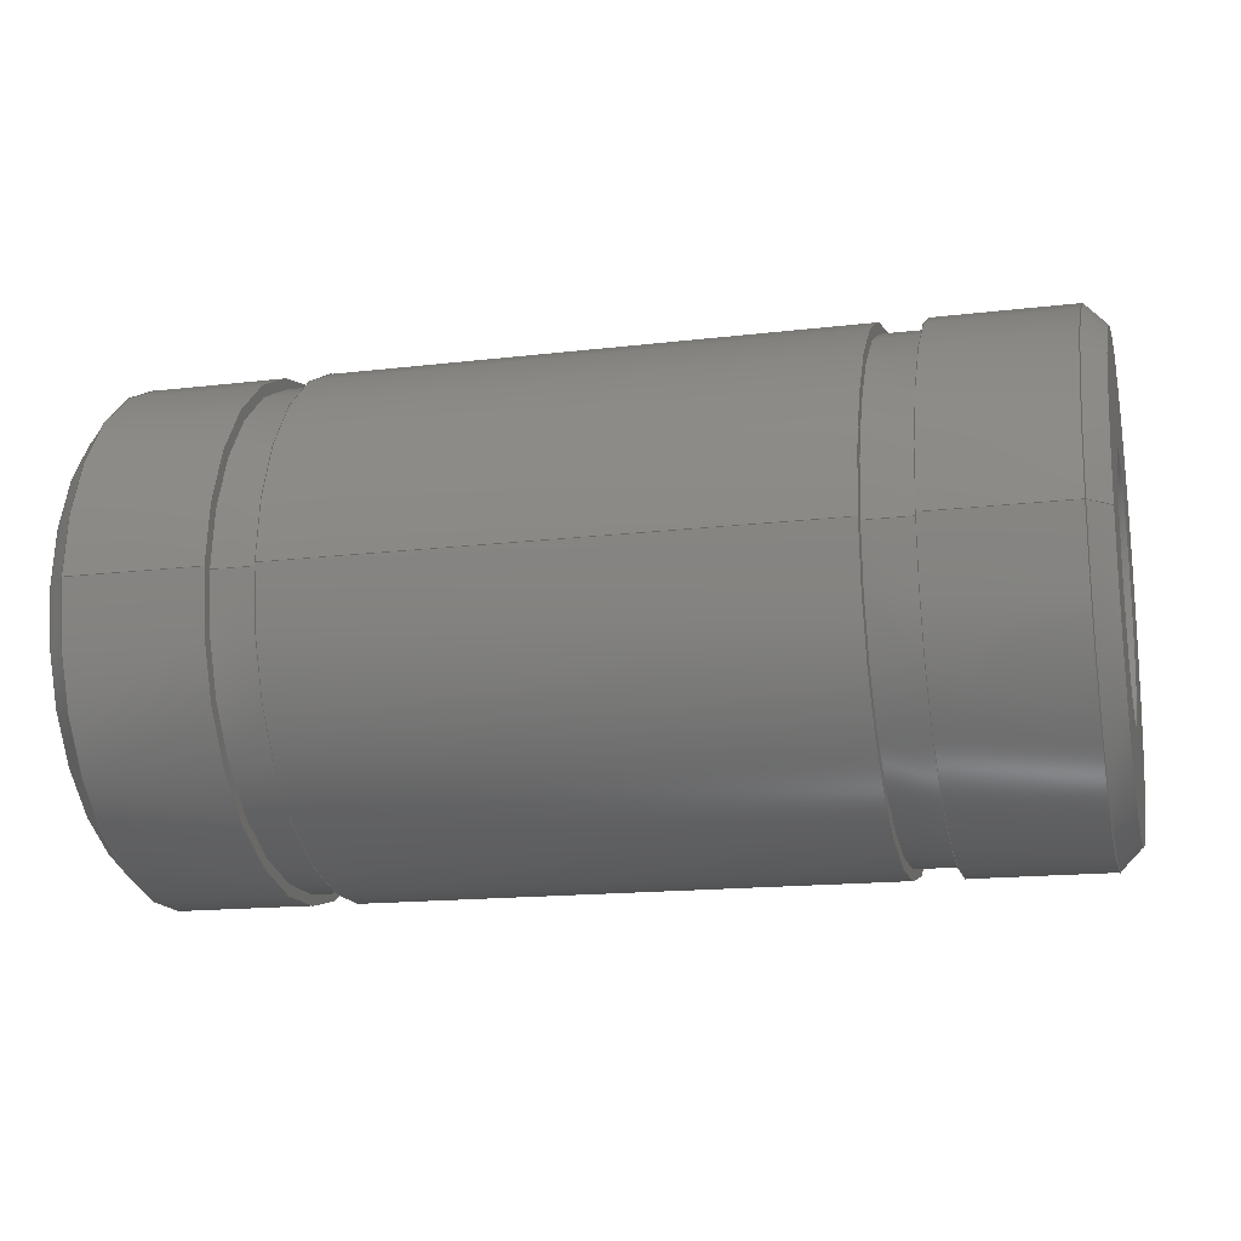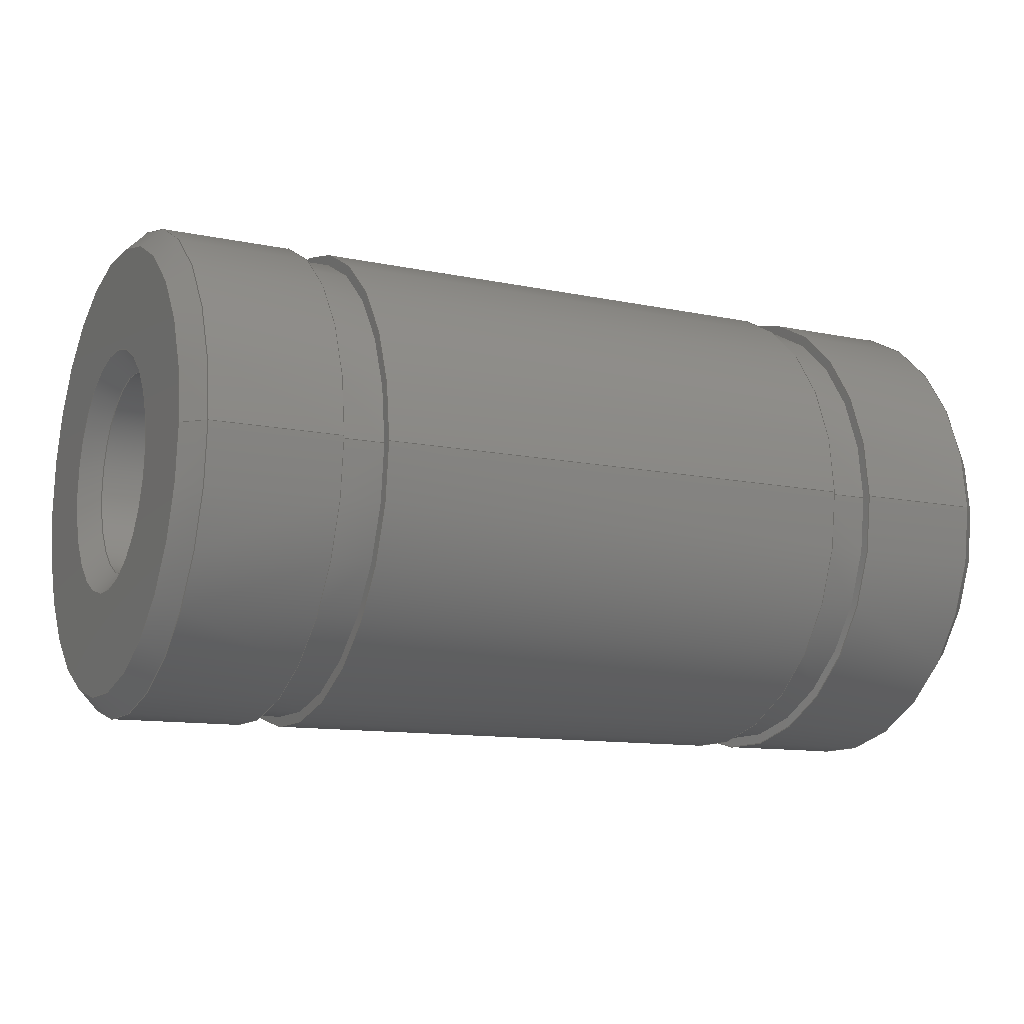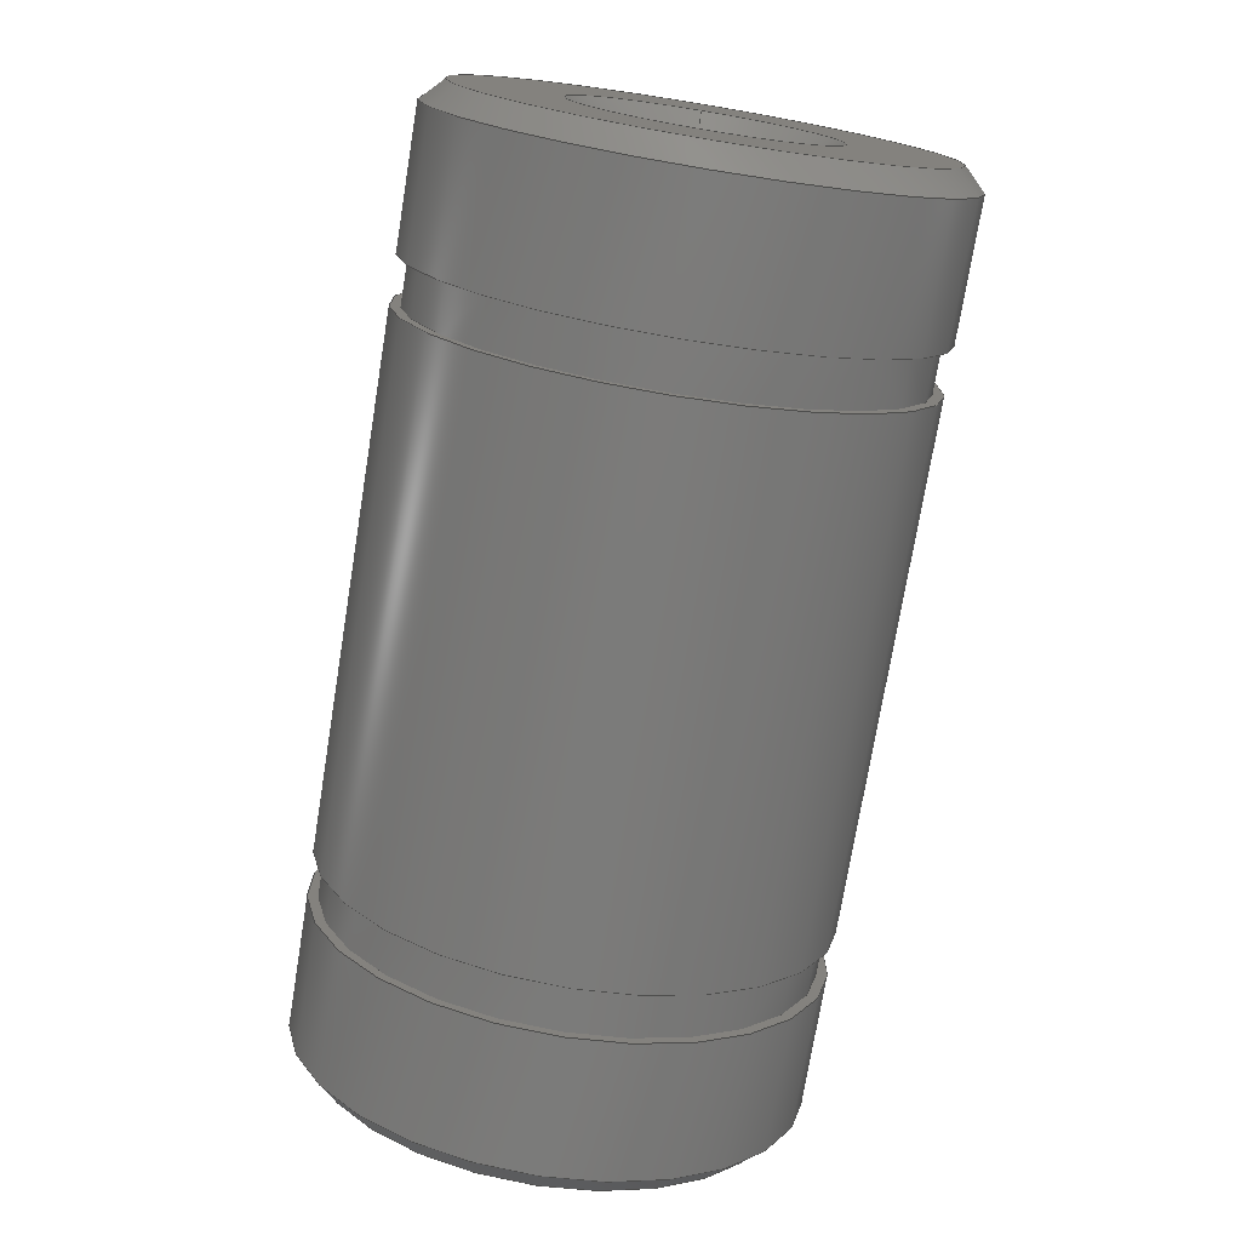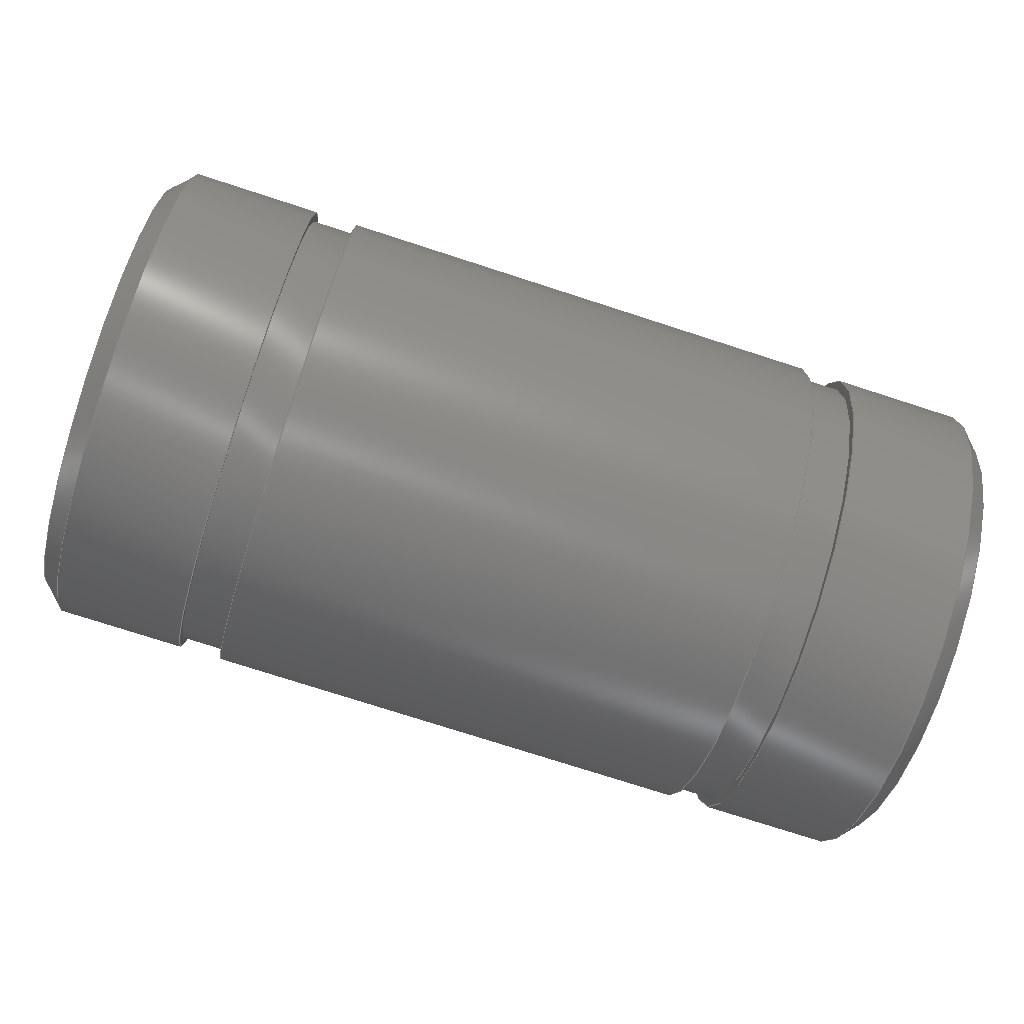
<metadata>
{"format":"step","ext":"stp","renderer":"f3d","projection":"perspective","resolution":1024,"background":"white","views":[{"elev":-15.9,"azim":-166.1,"up":"+Z"},{"elev":-11.5,"azim":153.1,"up":"+Z"},{"elev":-74.4,"azim":80.7,"up":"+Y"},{"elev":-75.9,"azim":-17.9,"up":"+Y"}]}
</metadata>
<code>
ISO-10303-21;
DATA;
#1=SHAPE_REPRESENTATION_RELATIONSHIP('SRR','None',#340,#2);
#2=ADVANCED_BREP_SHAPE_REPRESENTATION($,(#181),#331);
#3=STYLED_ITEM($,(#348),#181);
#4=PLANE($,#188);
#5=PLANE($,#192);
#6=PLANE($,#202);
#7=PLANE($,#206);
#8=PLANE($,#210);
#9=PLANE($,#214);
#10=CYLINDRICAL_SURFACE($,#186,2.5);
#11=CYLINDRICAL_SURFACE($,#196,6);
#12=CYLINDRICAL_SURFACE($,#200,6);
#13=CYLINDRICAL_SURFACE($,#204,5.75);
#14=CYLINDRICAL_SURFACE($,#208,6);
#15=CYLINDRICAL_SURFACE($,#212,5.75);
#16=FACE_BOUND($,#49,.T.);
#17=FACE_BOUND($,#51,.T.);
#18=FACE_BOUND($,#53,.T.);
#19=FACE_BOUND($,#55,.T.);
#20=FACE_BOUND($,#57,.T.);
#21=FACE_BOUND($,#59,.T.);
#22=FACE_BOUND($,#61,.T.);
#23=FACE_BOUND($,#63,.T.);
#24=FACE_BOUND($,#65,.T.);
#25=FACE_BOUND($,#67,.T.);
#26=FACE_BOUND($,#69,.T.);
#27=FACE_BOUND($,#70,.T.);
#28=FACE_BOUND($,#71,.T.);
#29=FACE_BOUND($,#73,.T.);
#30=FACE_BOUND($,#75,.T.);
#31=FACE_BOUND($,#77,.T.);
#32=FACE_BOUND($,#78,.T.);
#33=FACE_BOUND($,#79,.T.);
#34=FACE_OUTER_BOUND($,#48,.T.);
#35=FACE_OUTER_BOUND($,#50,.T.);
#36=FACE_OUTER_BOUND($,#52,.T.);
#37=FACE_OUTER_BOUND($,#54,.T.);
#38=FACE_OUTER_BOUND($,#56,.T.);
#39=FACE_OUTER_BOUND($,#58,.T.);
#40=FACE_OUTER_BOUND($,#60,.T.);
#41=FACE_OUTER_BOUND($,#62,.T.);
#42=FACE_OUTER_BOUND($,#64,.T.);
#43=FACE_OUTER_BOUND($,#66,.T.);
#44=FACE_OUTER_BOUND($,#68,.T.);
#45=FACE_OUTER_BOUND($,#72,.T.);
#46=FACE_OUTER_BOUND($,#74,.T.);
#47=FACE_OUTER_BOUND($,#76,.T.);
#48=EDGE_LOOP($,(#128));
#49=EDGE_LOOP($,(#129));
#50=EDGE_LOOP($,(#130));
#51=EDGE_LOOP($,(#131));
#52=EDGE_LOOP($,(#132));
#53=EDGE_LOOP($,(#133));
#54=EDGE_LOOP($,(#134));
#55=EDGE_LOOP($,(#135));
#56=EDGE_LOOP($,(#136));
#57=EDGE_LOOP($,(#137));
#58=EDGE_LOOP($,(#138));
#59=EDGE_LOOP($,(#139));
#60=EDGE_LOOP($,(#140));
#61=EDGE_LOOP($,(#141));
#62=EDGE_LOOP($,(#142));
#63=EDGE_LOOP($,(#143));
#64=EDGE_LOOP($,(#144));
#65=EDGE_LOOP($,(#145));
#66=EDGE_LOOP($,(#146));
#67=EDGE_LOOP($,(#147));
#68=EDGE_LOOP($,(#148));
#69=EDGE_LOOP($,(#149));
#70=EDGE_LOOP($,(#150));
#71=EDGE_LOOP($,(#151));
#72=EDGE_LOOP($,(#152));
#73=EDGE_LOOP($,(#153));
#74=EDGE_LOOP($,(#154));
#75=EDGE_LOOP($,(#155));
#76=EDGE_LOOP($,(#156));
#77=EDGE_LOOP($,(#157));
#78=EDGE_LOOP($,(#158));
#79=EDGE_LOOP($,(#159));
#80=CIRCLE($,#184,2.5);
#81=CIRCLE($,#185,3);
#82=CIRCLE($,#187,2.5);
#83=CIRCLE($,#189,5.5);
#84=CIRCLE($,#191,3);
#85=CIRCLE($,#193,5.5);
#86=CIRCLE($,#195,6);
#87=CIRCLE($,#197,6);
#88=CIRCLE($,#199,6);
#89=CIRCLE($,#201,6);
#90=CIRCLE($,#203,5.75);
#91=CIRCLE($,#205,5.75);
#92=CIRCLE($,#207,6);
#93=CIRCLE($,#209,6);
#94=CIRCLE($,#211,5.75);
#95=CIRCLE($,#213,5.75);
#96=VERTEX_POINT($,#283);
#97=VERTEX_POINT($,#285);
#98=VERTEX_POINT($,#288);
#99=VERTEX_POINT($,#291);
#100=VERTEX_POINT($,#294);
#101=VERTEX_POINT($,#297);
#102=VERTEX_POINT($,#300);
#103=VERTEX_POINT($,#303);
#104=VERTEX_POINT($,#306);
#105=VERTEX_POINT($,#309);
#106=VERTEX_POINT($,#312);
#107=VERTEX_POINT($,#315);
#108=VERTEX_POINT($,#318);
#109=VERTEX_POINT($,#321);
#110=VERTEX_POINT($,#324);
#111=VERTEX_POINT($,#327);
#112=EDGE_CURVE($,#96,#96,#80,.T.);
#113=EDGE_CURVE($,#97,#97,#81,.T.);
#114=EDGE_CURVE($,#98,#98,#82,.T.);
#115=EDGE_CURVE($,#99,#99,#83,.T.);
#116=EDGE_CURVE($,#100,#100,#84,.T.);
#117=EDGE_CURVE($,#101,#101,#85,.T.);
#118=EDGE_CURVE($,#102,#102,#86,.T.);
#119=EDGE_CURVE($,#103,#103,#87,.T.);
#120=EDGE_CURVE($,#104,#104,#88,.T.);
#121=EDGE_CURVE($,#105,#105,#89,.T.);
#122=EDGE_CURVE($,#106,#106,#90,.T.);
#123=EDGE_CURVE($,#107,#107,#91,.T.);
#124=EDGE_CURVE($,#108,#108,#92,.T.);
#125=EDGE_CURVE($,#109,#109,#93,.T.);
#126=EDGE_CURVE($,#110,#110,#94,.T.);
#127=EDGE_CURVE($,#111,#111,#95,.T.);
#128=ORIENTED_EDGE($,*,*,#112,.T.);
#129=ORIENTED_EDGE($,*,*,#113,.T.);
#130=ORIENTED_EDGE($,*,*,#114,.F.);
#131=ORIENTED_EDGE($,*,*,#112,.F.);
#132=ORIENTED_EDGE($,*,*,#115,.F.);
#133=ORIENTED_EDGE($,*,*,#113,.F.);
#134=ORIENTED_EDGE($,*,*,#116,.T.);
#135=ORIENTED_EDGE($,*,*,#114,.T.);
#136=ORIENTED_EDGE($,*,*,#117,.F.);
#137=ORIENTED_EDGE($,*,*,#116,.F.);
#138=ORIENTED_EDGE($,*,*,#115,.T.);
#139=ORIENTED_EDGE($,*,*,#118,.T.);
#140=ORIENTED_EDGE($,*,*,#119,.F.);
#141=ORIENTED_EDGE($,*,*,#118,.F.);
#142=ORIENTED_EDGE($,*,*,#120,.T.);
#143=ORIENTED_EDGE($,*,*,#117,.T.);
#144=ORIENTED_EDGE($,*,*,#121,.T.);
#145=ORIENTED_EDGE($,*,*,#120,.F.);
#146=ORIENTED_EDGE($,*,*,#119,.T.);
#147=ORIENTED_EDGE($,*,*,#122,.F.);
#148=ORIENTED_EDGE($,*,*,#122,.T.);
#149=ORIENTED_EDGE($,*,*,#123,.F.);
#150=ORIENTED_EDGE($,*,*,#123,.T.);
#151=ORIENTED_EDGE($,*,*,#124,.F.);
#152=ORIENTED_EDGE($,*,*,#124,.T.);
#153=ORIENTED_EDGE($,*,*,#125,.F.);
#154=ORIENTED_EDGE($,*,*,#125,.T.);
#155=ORIENTED_EDGE($,*,*,#126,.F.);
#156=ORIENTED_EDGE($,*,*,#126,.T.);
#157=ORIENTED_EDGE($,*,*,#127,.F.);
#158=ORIENTED_EDGE($,*,*,#127,.T.);
#159=ORIENTED_EDGE($,*,*,#121,.F.);
#160=CONICAL_SURFACE($,#183,2.75,45);
#161=CONICAL_SURFACE($,#190,2.75,45);
#162=CONICAL_SURFACE($,#194,5.75,45);
#163=CONICAL_SURFACE($,#198,5.75,45);
#164=ADVANCED_FACE($,(#34,#16),#160,.F.);
#165=ADVANCED_FACE($,(#35,#17),#10,.F.);
#166=ADVANCED_FACE($,(#36,#18),#4,.T.);
#167=ADVANCED_FACE($,(#37,#19),#161,.F.);
#168=ADVANCED_FACE($,(#38,#20),#5,.T.);
#169=ADVANCED_FACE($,(#39,#21),#162,.T.);
#170=ADVANCED_FACE($,(#40,#22),#11,.T.);
#171=ADVANCED_FACE($,(#41,#23),#163,.T.);
#172=ADVANCED_FACE($,(#42,#24),#12,.T.);
#173=ADVANCED_FACE($,(#43,#25),#6,.T.);
#174=ADVANCED_FACE($,(#44,#26),#13,.T.);
#175=ADVANCED_FACE($,(#27,#28),#7,.T.);
#176=ADVANCED_FACE($,(#45,#29),#14,.T.);
#177=ADVANCED_FACE($,(#46,#30),#8,.T.);
#178=ADVANCED_FACE($,(#47,#31),#15,.T.);
#179=ADVANCED_FACE($,(#32,#33),#9,.T.);
#180=CLOSED_SHELL($,(#164,#165,#166,#167,#168,#169,#170,#171,#172,#173,
#174,#175,#176,#177,#178,#179));
#181=MANIFOLD_SOLID_BREP('\X2\inf\X0\ \X2\0442
0435043B043E\X0\1',#180);
#182=AXIS2_PLACEMENT_3D('placement',#281,#215,#216);
#183=AXIS2_PLACEMENT_3D($,#282,#217,#218);
#184=AXIS2_PLACEMENT_3D($,#284,#219,#220);
#185=AXIS2_PLACEMENT_3D($,#286,#221,#222);
#186=AXIS2_PLACEMENT_3D($,#287,#223,#224);
#187=AXIS2_PLACEMENT_3D($,#289,#225,#226);
#188=AXIS2_PLACEMENT_3D($,#290,#227,#228);
#189=AXIS2_PLACEMENT_3D($,#292,#229,#230);
#190=AXIS2_PLACEMENT_3D($,#293,#231,#232);
#191=AXIS2_PLACEMENT_3D($,#295,#233,#234);
#192=AXIS2_PLACEMENT_3D($,#296,#235,#236);
#193=AXIS2_PLACEMENT_3D($,#298,#237,#238);
#194=AXIS2_PLACEMENT_3D($,#299,#239,#240);
#195=AXIS2_PLACEMENT_3D($,#301,#241,#242);
#196=AXIS2_PLACEMENT_3D($,#302,#243,#244);
#197=AXIS2_PLACEMENT_3D($,#304,#245,#246);
#198=AXIS2_PLACEMENT_3D($,#305,#247,#248);
#199=AXIS2_PLACEMENT_3D($,#307,#249,#250);
#200=AXIS2_PLACEMENT_3D($,#308,#251,#252);
#201=AXIS2_PLACEMENT_3D($,#310,#253,#254);
#202=AXIS2_PLACEMENT_3D($,#311,#255,#256);
#203=AXIS2_PLACEMENT_3D($,#313,#257,#258);
#204=AXIS2_PLACEMENT_3D($,#314,#259,#260);
#205=AXIS2_PLACEMENT_3D($,#316,#261,#262);
#206=AXIS2_PLACEMENT_3D($,#317,#263,#264);
#207=AXIS2_PLACEMENT_3D($,#319,#265,#266);
#208=AXIS2_PLACEMENT_3D($,#320,#267,#268);
#209=AXIS2_PLACEMENT_3D($,#322,#269,#270);
#210=AXIS2_PLACEMENT_3D($,#323,#271,#272);
#211=AXIS2_PLACEMENT_3D($,#325,#273,#274);
#212=AXIS2_PLACEMENT_3D($,#326,#275,#276);
#213=AXIS2_PLACEMENT_3D($,#328,#277,#278);
#214=AXIS2_PLACEMENT_3D($,#329,#279,#280);
#215=DIRECTION('axis',(0,0,1));
#216=DIRECTION('refdir',(1,0,0));
#217=DIRECTION('center_axis',(-1,0,0));
#218=DIRECTION('ref_axis',(0,-1,0));
#219=DIRECTION('center_axis',(1,0,0));
#220=DIRECTION('ref_axis',(0,-1,0));
#221=DIRECTION('center_axis',(-1,0,0));
#222=DIRECTION('ref_axis',(0,-1,0));
#223=DIRECTION('center_axis',(1,0,0));
#224=DIRECTION('ref_axis',(0,1,0));
#225=DIRECTION('center_axis',(-1,0,0));
#226=DIRECTION('ref_axis',(0,-1,0));
#227=DIRECTION('center_axis',(-1,0,0));
#228=DIRECTION('ref_axis',(0,0,1));
#229=DIRECTION('center_axis',(1,0,0));
#230=DIRECTION('ref_axis',(0,-1,0));
#231=DIRECTION('center_axis',(1,0,0));
#232=DIRECTION('ref_axis',(0,-1,0));
#233=DIRECTION('center_axis',(1,0,0));
#234=DIRECTION('ref_axis',(0,-1,0));
#235=DIRECTION('center_axis',(1,0,0));
#236=DIRECTION('ref_axis',(0,0,-1));
#237=DIRECTION('center_axis',(-1,0,0));
#238=DIRECTION('ref_axis',(0,-1,0));
#239=DIRECTION('center_axis',(1,0,0));
#240=DIRECTION('ref_axis',(0,-1,0));
#241=DIRECTION('center_axis',(-1,0,0));
#242=DIRECTION('ref_axis',(0,-1,0));
#243=DIRECTION('center_axis',(1,0,0));
#244=DIRECTION('ref_axis',(0,1,0));
#245=DIRECTION('center_axis',(1,0,0));
#246=DIRECTION('ref_axis',(0,0,-1));
#247=DIRECTION('center_axis',(-1,0,0));
#248=DIRECTION('ref_axis',(0,-1,0));
#249=DIRECTION('center_axis',(1,0,0));
#250=DIRECTION('ref_axis',(0,-1,0));
#251=DIRECTION('center_axis',(1,0,0));
#252=DIRECTION('ref_axis',(0,1,0));
#253=DIRECTION('center_axis',(1,0,0));
#254=DIRECTION('ref_axis',(0,0,-1));
#255=DIRECTION('center_axis',(1,0,0));
#256=DIRECTION('ref_axis',(0,0,-1));
#257=DIRECTION('center_axis',(1,0,0));
#258=DIRECTION('ref_axis',(0,0,-1));
#259=DIRECTION('center_axis',(1,0,0));
#260=DIRECTION('ref_axis',(0,1,0));
#261=DIRECTION('center_axis',(1,0,0));
#262=DIRECTION('ref_axis',(0,0,-1));
#263=DIRECTION('center_axis',(-1,0,0));
#264=DIRECTION('ref_axis',(0,0,1));
#265=DIRECTION('center_axis',(1,0,0));
#266=DIRECTION('ref_axis',(0,0,-1));
#267=DIRECTION('center_axis',(1,0,0));
#268=DIRECTION('ref_axis',(0,1,0));
#269=DIRECTION('center_axis',(1,0,0));
#270=DIRECTION('ref_axis',(0,0,-1));
#271=DIRECTION('center_axis',(1,0,0));
#272=DIRECTION('ref_axis',(0,0,-1));
#273=DIRECTION('center_axis',(1,0,0));
#274=DIRECTION('ref_axis',(0,0,-1));
#275=DIRECTION('center_axis',(1,0,0));
#276=DIRECTION('ref_axis',(0,1,0));
#277=DIRECTION('center_axis',(1,0,0));
#278=DIRECTION('ref_axis',(0,0,-1));
#279=DIRECTION('center_axis',(-1,0,0));
#280=DIRECTION('ref_axis',(0,0,1));
#281=CARTESIAN_POINT('',(0,0,0));
#282=CARTESIAN_POINT('Origin',(0.25,0,0));
#283=CARTESIAN_POINT('',(0.5,2.5,3.062e-16));
#284=CARTESIAN_POINT('Origin',(0.5,0,0));
#285=CARTESIAN_POINT('',(0,3,-3.674e-16));
#286=CARTESIAN_POINT('Origin',(0,0,0));
#287=CARTESIAN_POINT('Origin',(11,0,0));
#288=CARTESIAN_POINT('',(21.5,2.5,-3.062e-16));
#289=CARTESIAN_POINT('Origin',(21.5,0,0));
#290=CARTESIAN_POINT('Origin',(0,6,0));
#291=CARTESIAN_POINT('',(0,5.5,6.736e-16));
#292=CARTESIAN_POINT('Origin',(0,0,0));
#293=CARTESIAN_POINT('Origin',(21.75,0,0));
#294=CARTESIAN_POINT('',(22,3,3.674e-16));
#295=CARTESIAN_POINT('Origin',(22,0,0));
#296=CARTESIAN_POINT('Origin',(22,2.5,0));
#297=CARTESIAN_POINT('',(22,5.5,-6.736e-16));
#298=CARTESIAN_POINT('Origin',(22,0,0));
#299=CARTESIAN_POINT('Origin',(0.25,0,0));
#300=CARTESIAN_POINT('',(0.5,6,-7.348e-16));
#301=CARTESIAN_POINT('Origin',(0.5,0,0));
#302=CARTESIAN_POINT('Origin',(1.85,0,0));
#303=CARTESIAN_POINT('',(3.7,6,0));
#304=CARTESIAN_POINT('Origin',(3.7,0,0));
#305=CARTESIAN_POINT('Origin',(21.75,0,0));
#306=CARTESIAN_POINT('',(21.5,6,7.348e-16));
#307=CARTESIAN_POINT('Origin',(21.5,0,0));
#308=CARTESIAN_POINT('Origin',(20.15,0,0));
#309=CARTESIAN_POINT('',(18.3,6,0));
#310=CARTESIAN_POINT('Origin',(18.3,0,0));
#311=CARTESIAN_POINT('Origin',(3.7,5.75,0));
#312=CARTESIAN_POINT('',(3.7,5.75,0));
#313=CARTESIAN_POINT('Origin',(3.7,0,0));
#314=CARTESIAN_POINT('Origin',(4.25,0,0));
#315=CARTESIAN_POINT('',(4.8,5.75,0));
#316=CARTESIAN_POINT('Origin',(4.8,0,0));
#317=CARTESIAN_POINT('Origin',(4.8,6,0));
#318=CARTESIAN_POINT('',(4.8,6,0));
#319=CARTESIAN_POINT('Origin',(4.8,0,0));
#320=CARTESIAN_POINT('Origin',(11,0,0));
#321=CARTESIAN_POINT('',(17.2,6,0));
#322=CARTESIAN_POINT('Origin',(17.2,0,0));
#323=CARTESIAN_POINT('Origin',(17.2,5.75,0));
#324=CARTESIAN_POINT('',(17.2,5.75,0));
#325=CARTESIAN_POINT('Origin',(17.2,0,0));
#326=CARTESIAN_POINT('Origin',(17.75,0,0));
#327=CARTESIAN_POINT('',(18.3,5.75,0));
#328=CARTESIAN_POINT('Origin',(18.3,0,0));
#329=CARTESIAN_POINT('Origin',(18.3,6,0));
#330=UNCERTAINTY_MEASURE_WITH_UNIT(LENGTH_MEASURE(0.01),#332,
'DISTANCE_ACCURACY_VALUE',
'Maximum model space distance between geometric entities at asserted c
onnectivities');
#331=(
GEOMETRIC_REPRESENTATION_CONTEXT(3)
GLOBAL_UNCERTAINTY_ASSIGNED_CONTEXT((#330))
GLOBAL_UNIT_ASSIGNED_CONTEXT((#332,#335,#333))
REPRESENTATION_CONTEXT('','3D')
);
#332=(
LENGTH_UNIT()
NAMED_UNIT(*)
SI_UNIT(.MILLI.,.METRE.)
);
#333=(
NAMED_UNIT(*)
SI_UNIT($,.STERADIAN.)
SOLID_ANGLE_UNIT()
);
#334=DIMENSIONAL_EXPONENTS(0,0,0,0,0,0,0);
#335=(
CONVERSION_BASED_UNIT('degree',#337)
NAMED_UNIT(#334)
PLANE_ANGLE_UNIT()
);
#336=(
NAMED_UNIT(*)
PLANE_ANGLE_UNIT()
SI_UNIT($,.RADIAN.)
);
#337=PLANE_ANGLE_MEASURE_WITH_UNIT(PLANE_ANGLE_MEASURE(0.01745),#336);
#338=SHAPE_DEFINITION_REPRESENTATION(#339,#340);
#339=PRODUCT_DEFINITION_SHAPE('',$,#342);
#340=SHAPE_REPRESENTATION('',(#182),#331);
#341=PRODUCT_DEFINITION_CONTEXT('3D Mechanical Parts',#345,'design');
#342=PRODUCT_DEFINITION('LME5UU','LME5UU',#343,#341);
#343=PRODUCT_DEFINITION_FORMATION('',$,#347);
#344=APPLICATION_PROTOCOL_DEFINITION('international standard',
'automotive_design',2009,#345);
#345=APPLICATION_CONTEXT(
'Core Data for Automotive Mechanical Design Process');
#346=PRODUCT_CONTEXT('3D Mechanical Parts',#345,'mechanical');
#347=PRODUCT('LME5UU','LME5UU',$,(#346));
#348=PRESENTATION_STYLE_ASSIGNMENT((#349));
#349=SURFACE_STYLE_USAGE(.BOTH.,#350);
#350=SURFACE_SIDE_STYLE($,(#351));
#351=SURFACE_STYLE_FILL_AREA(#352);
#352=FILL_AREA_STYLE($,(#353));
#353=FILL_AREA_STYLE_COLOUR($,#354);
#354=COLOUR_RGB('',0.8784,0.8745,0.8588);
ENDSEC;
END-ISO-10303-21;

</code>
